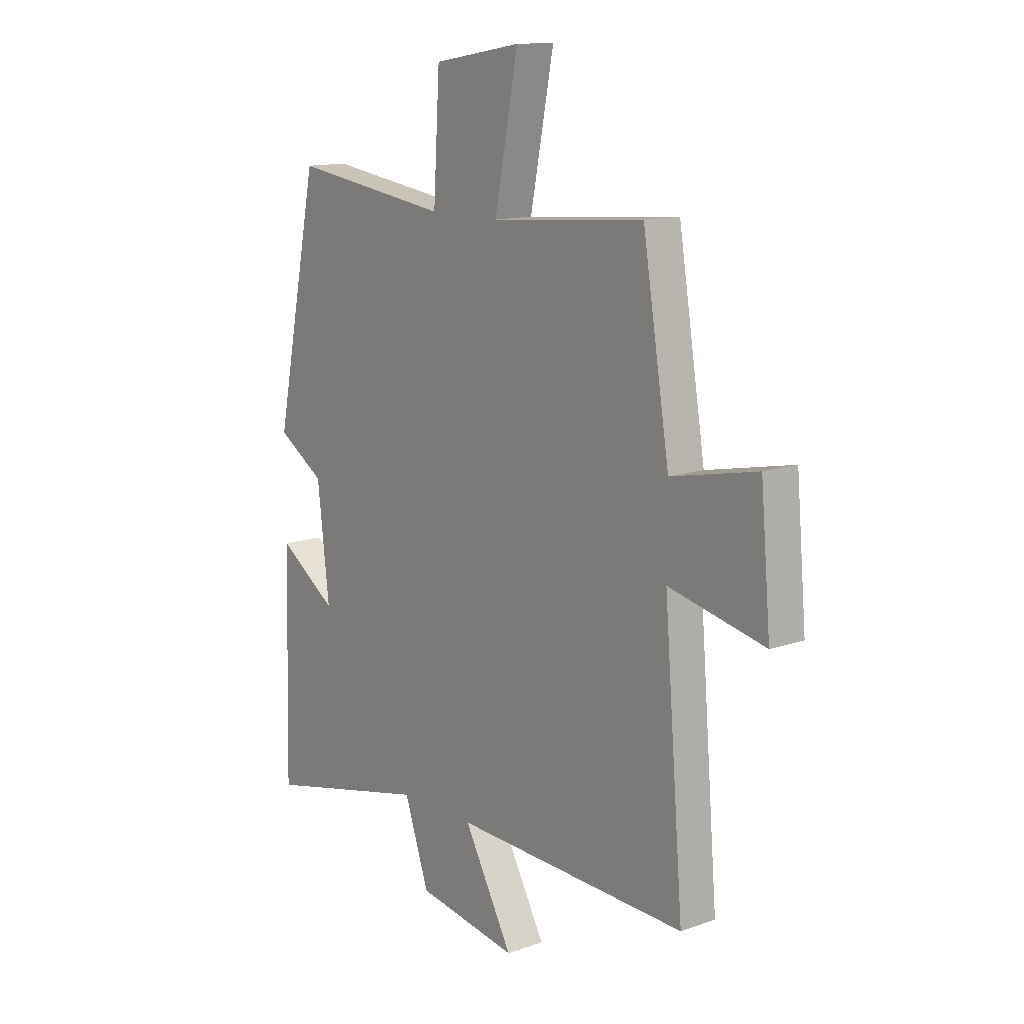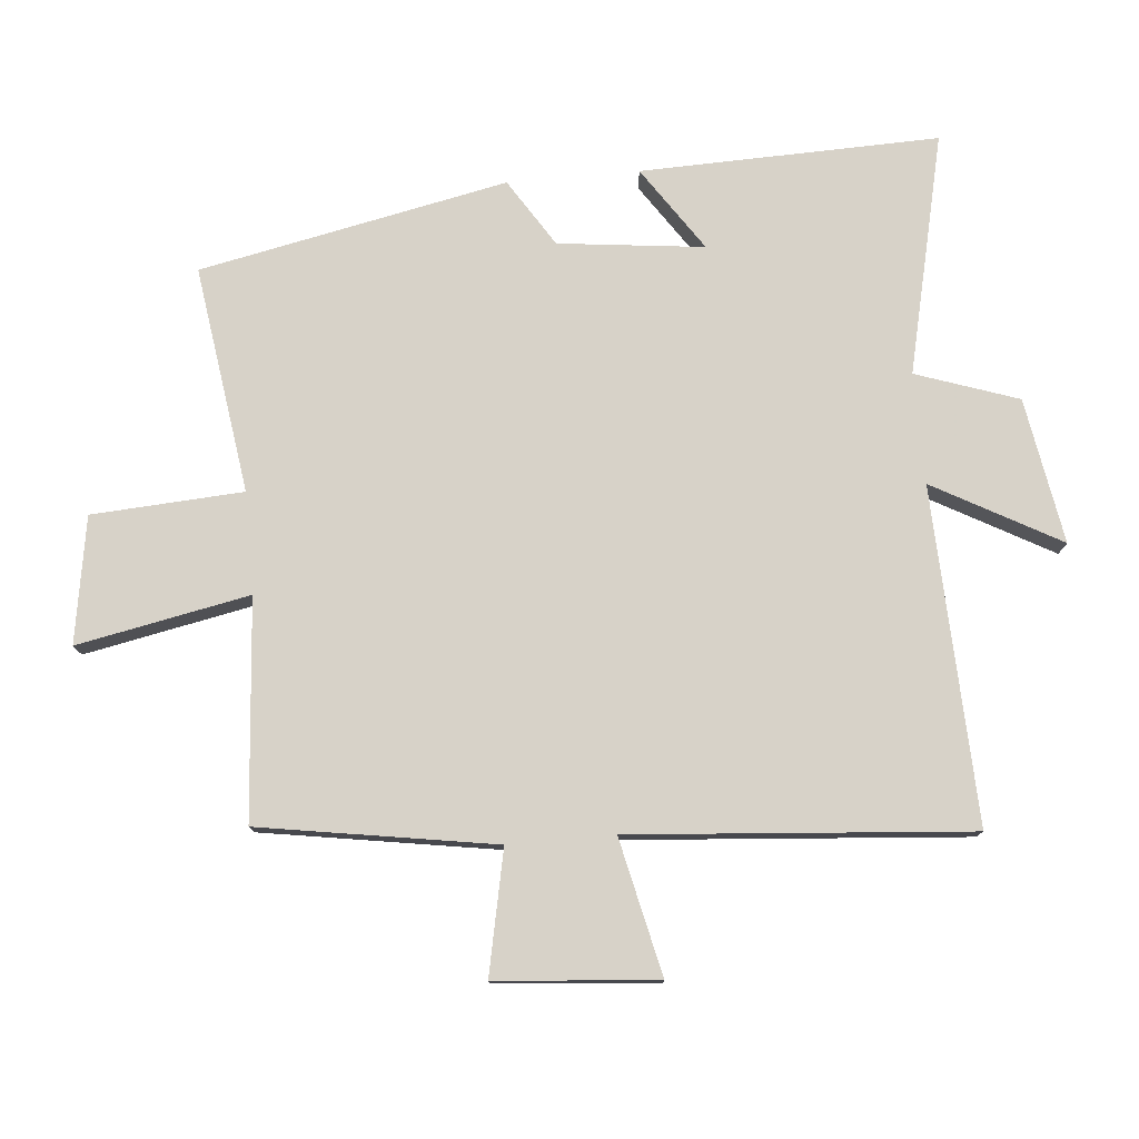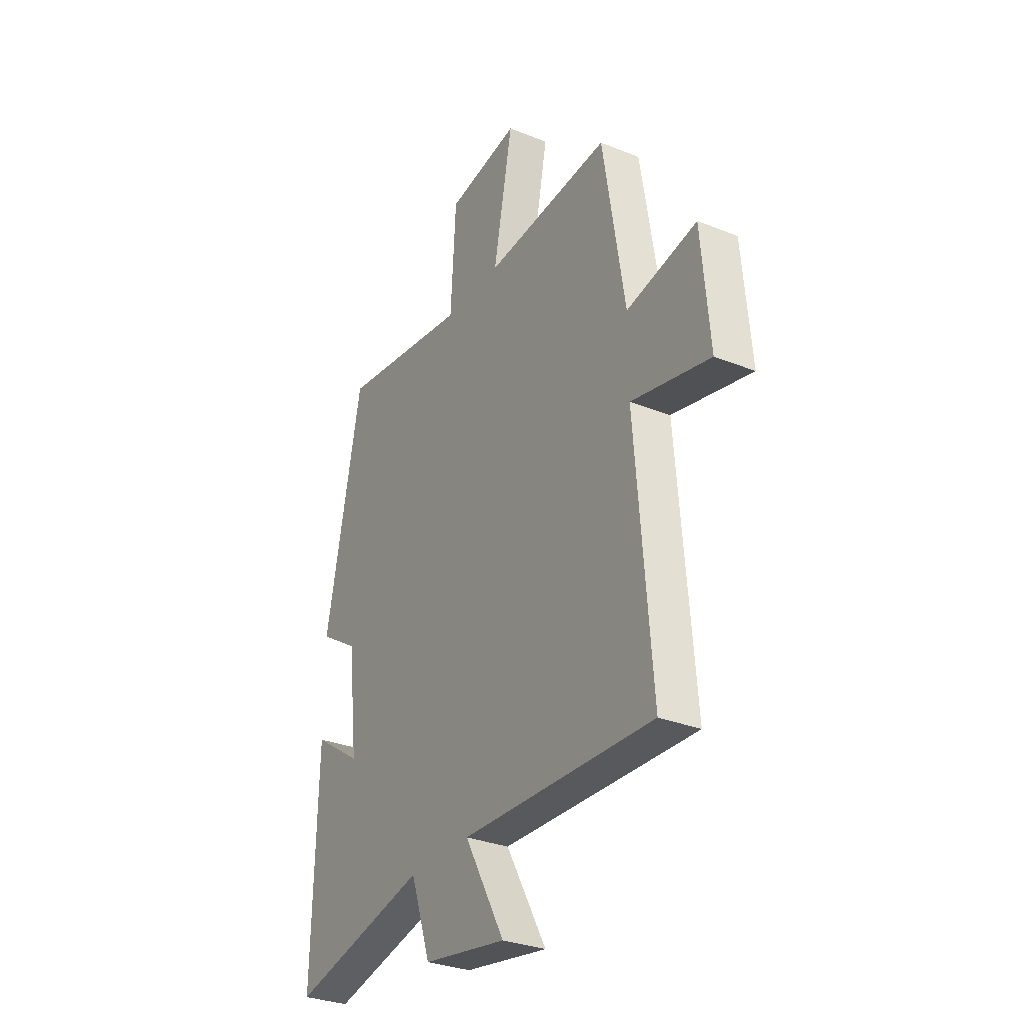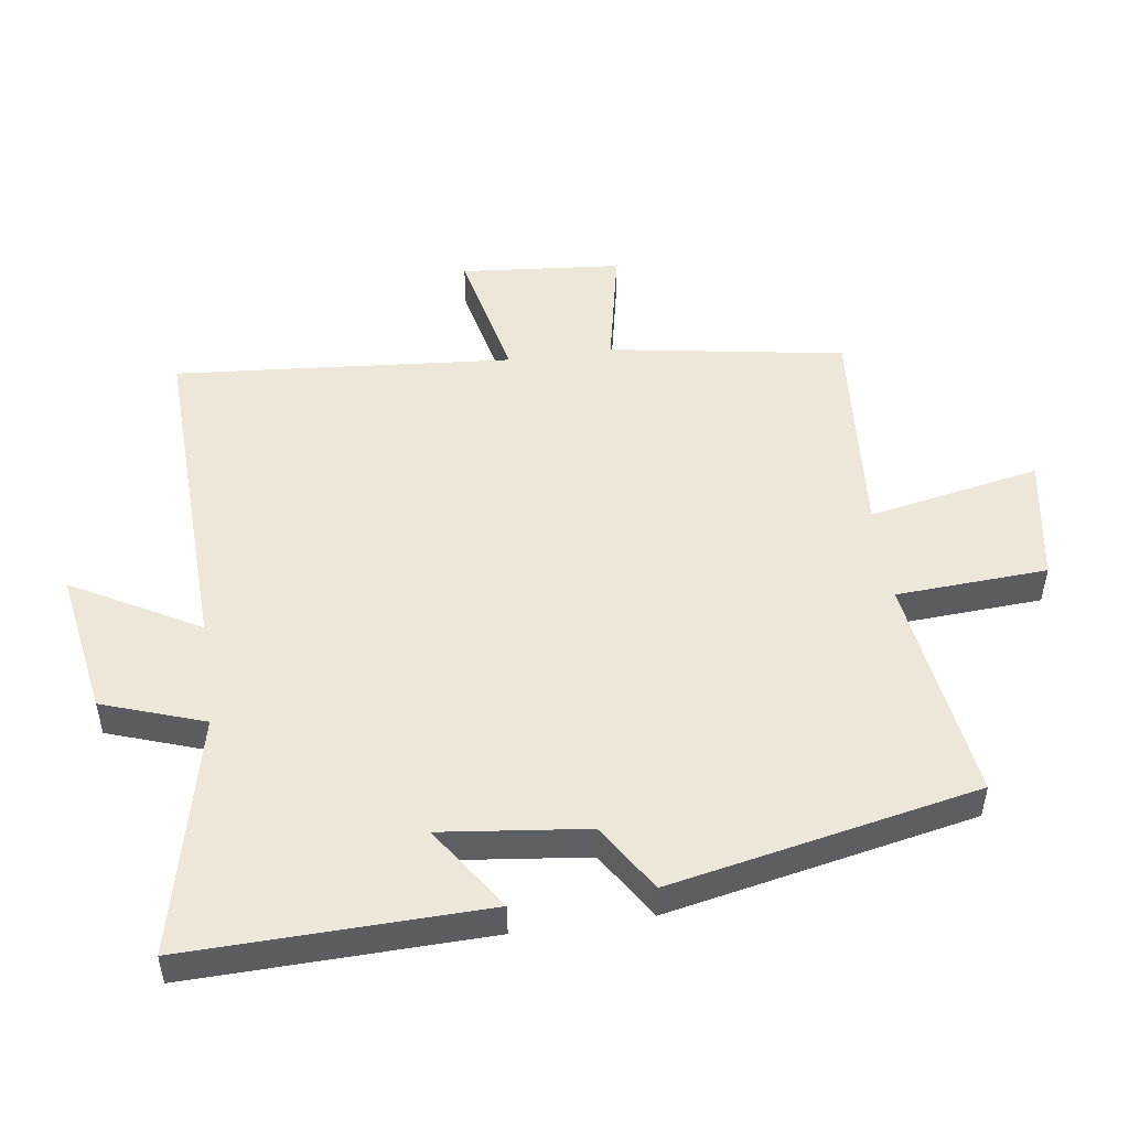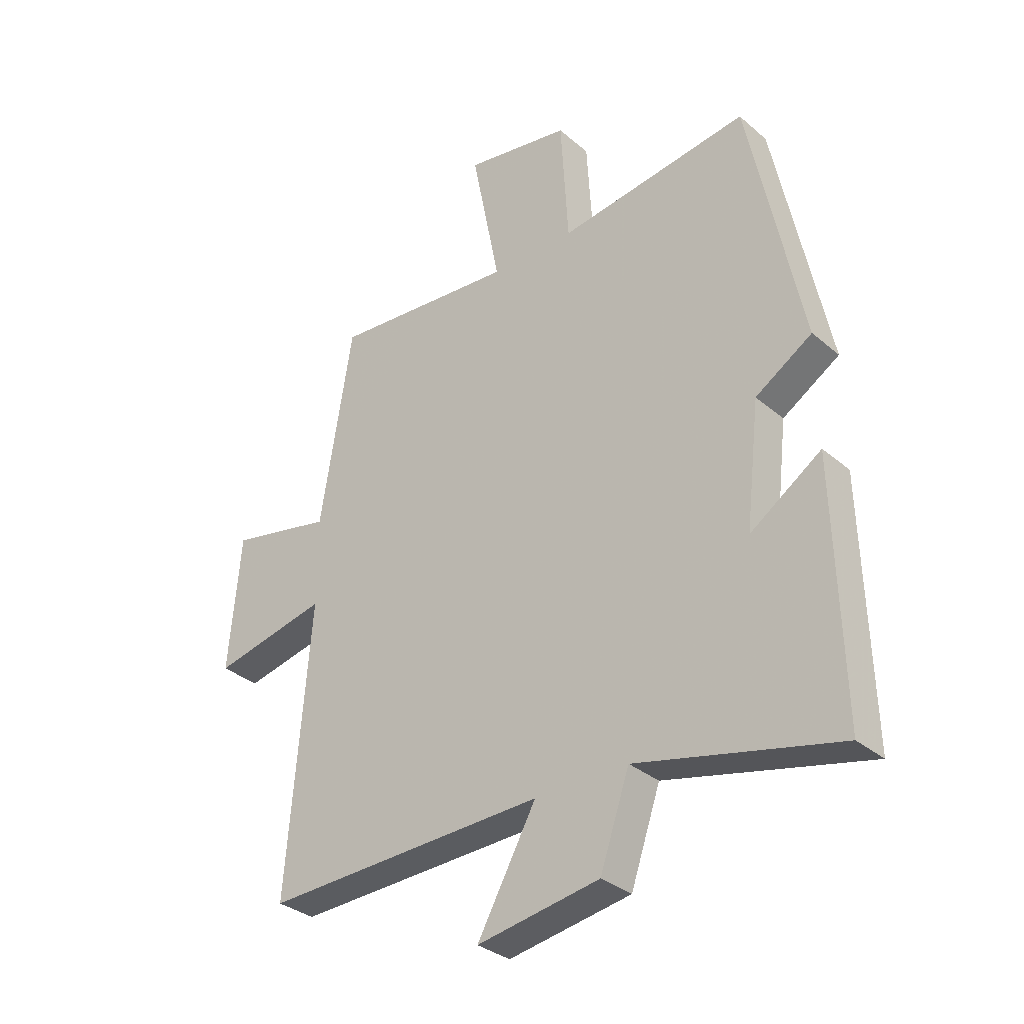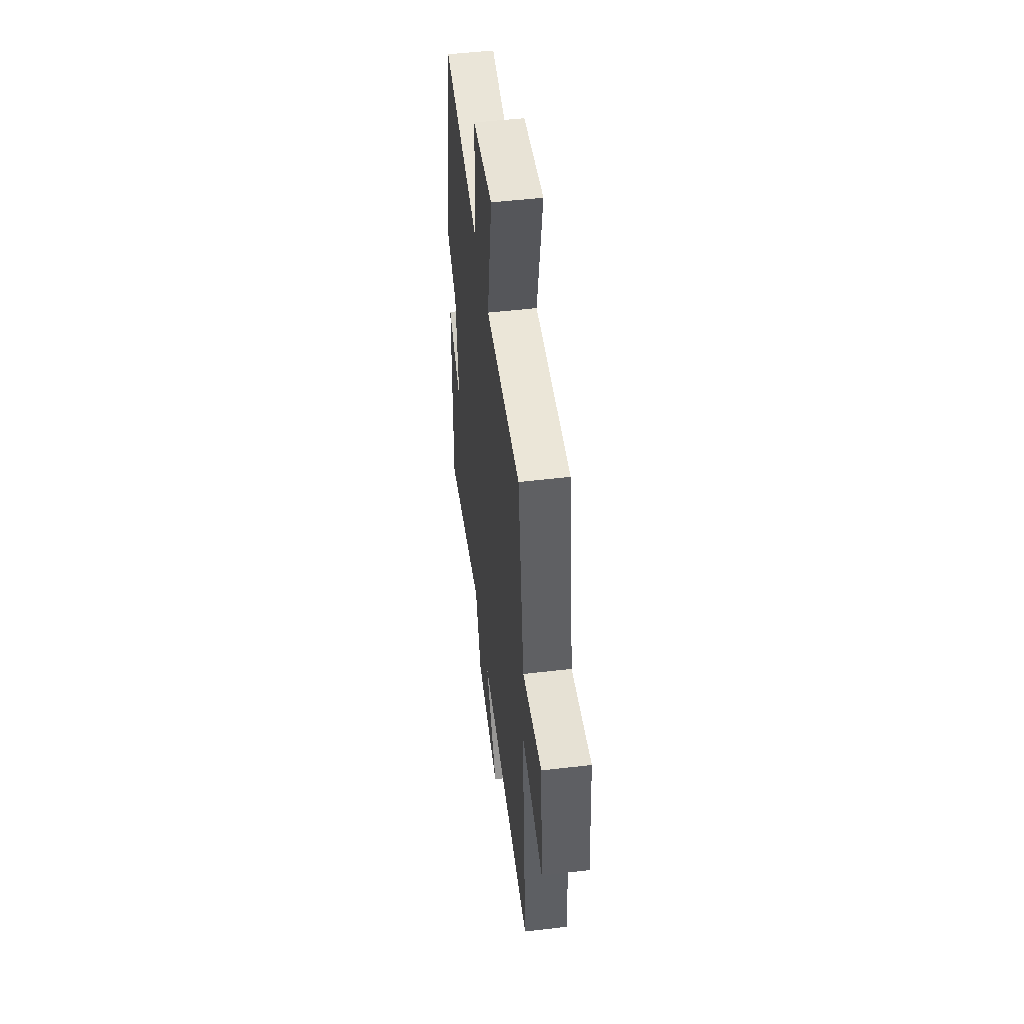
<metadata>
{"format":"obj","ext":"obj","renderer":"f3d","projection":"perspective","resolution":1024,"background":"white","views":[{"elev":13.1,"azim":51.2,"up":"+Z"},{"elev":77.4,"azim":84.8,"up":"+Y"},{"elev":-30.8,"azim":60.0,"up":"+Z"},{"elev":50.2,"azim":-98.0,"up":"+Y"},{"elev":-32.6,"azim":-139.5,"up":"+Z"},{"elev":51.3,"azim":82.7,"up":"+Z"}]}
</metadata>
<code>
v -0.512 0.07 -0.585
v -0.5 0.07 -0.126
v -0.37 0.07 -0.214
v -0.396 0.07 0.01
v -0.5 0.07 0.076
v -0.403 0.07 0.55
v -0.053 0.07 0.5
v -0.039 0.07 0.733
v 0.155 0.07 0.765
v 0.103 0.07 0.5
v 0.441 0.07 0.527
v 0.5 0.07 0.165
v 0.689 0.07 0.204
v 0.711 0.07 -0.044
v 0.5 0.07 0.003
v 0.543 0.07 -0.519
v 0.026 0.07 -0.5
v 0.134 0.07 -0.695
v -0.09 0.07 -0.657
v -0.144 0.07 -0.5
v -0.512 0 -0.585
v -0.5 0 -0.126
v -0.37 0 -0.214
v -0.396 0 0.01
v -0.5 0 0.076
v -0.403 0 0.55
v -0.053 0 0.5
v -0.039 0 0.733
v 0.155 0 0.765
v 0.103 0 0.5
v 0.441 0 0.527
v 0.5 0 0.165
v 0.689 0 0.204
v 0.711 0 -0.044
v 0.5 0 0.003
v 0.543 0 -0.519
v 0.026 0 -0.5
v 0.134 0 -0.695
v -0.09 0 -0.657
v -0.144 0 -0.5
f 17 18 19 20
f 15 16 17
f 15 17 20
f 12 13 14 15
f 10 11 12 15
f 10 15 20 1
f 7 8 9 10
f 4 5 6 7
f 3 4 7 10
f 1 2 3
f 1 3 10
f 40 39 38 37
f 37 36 35
f 40 37 35
f 35 34 33 32
f 35 32 31 30
f 21 40 35 30
f 30 29 28 27
f 27 26 25 24
f 30 27 24 23
f 23 22 21
f 30 23 21
f 1 21 22 2
f 2 22 23 3
f 3 23 24 4
f 4 24 25 5
f 5 25 26 6
f 6 26 27 7
f 7 27 28 8
f 8 28 29 9
f 9 29 30 10
f 10 30 31 11
f 11 31 32 12
f 12 32 33 13
f 13 33 34 14
f 14 34 35 15
f 15 35 36 16
f 16 36 37 17
f 17 37 38 18
f 18 38 39 19
f 19 39 40 20
f 20 40 21 1

</code>
